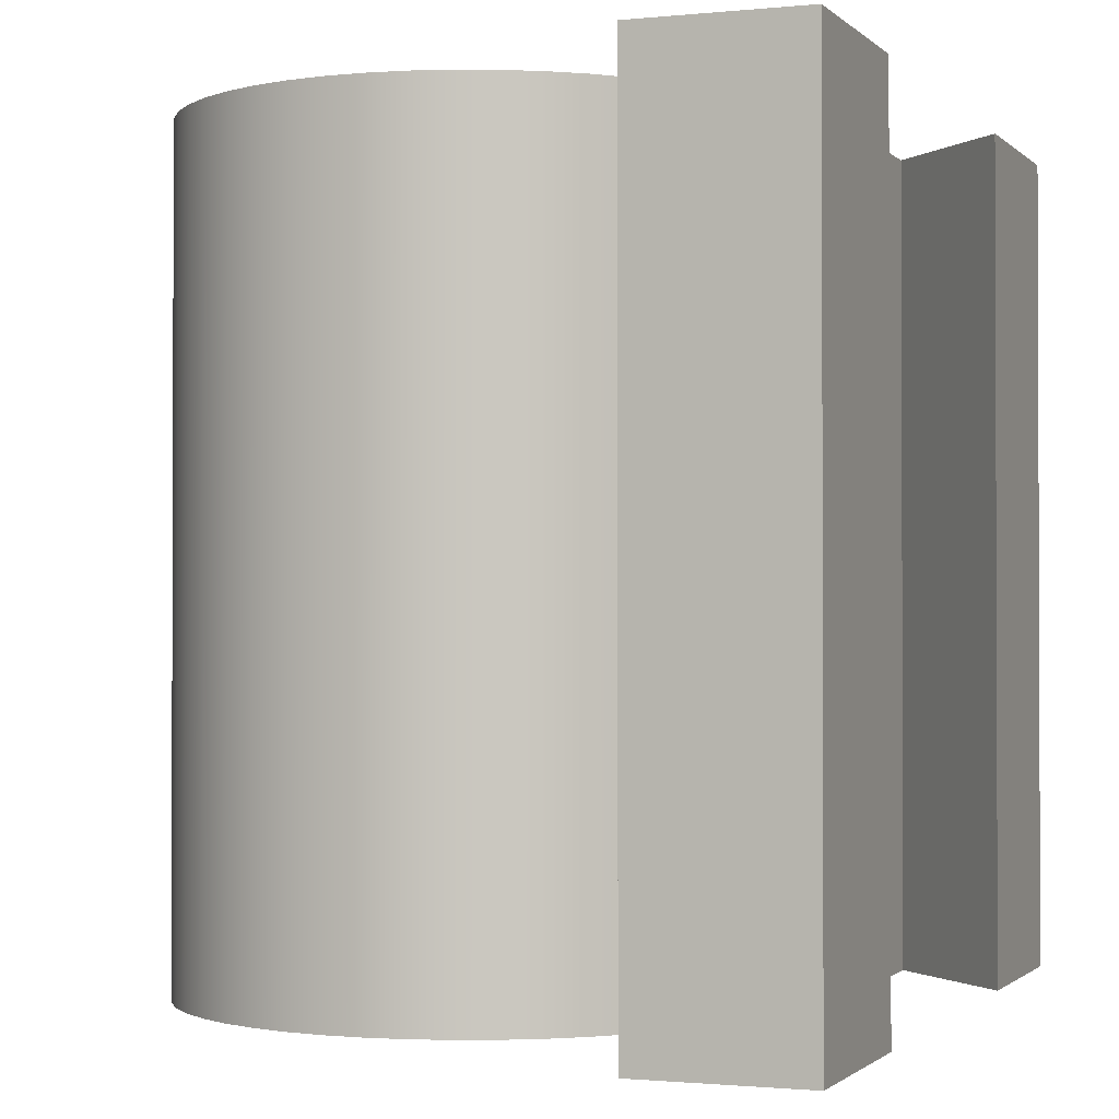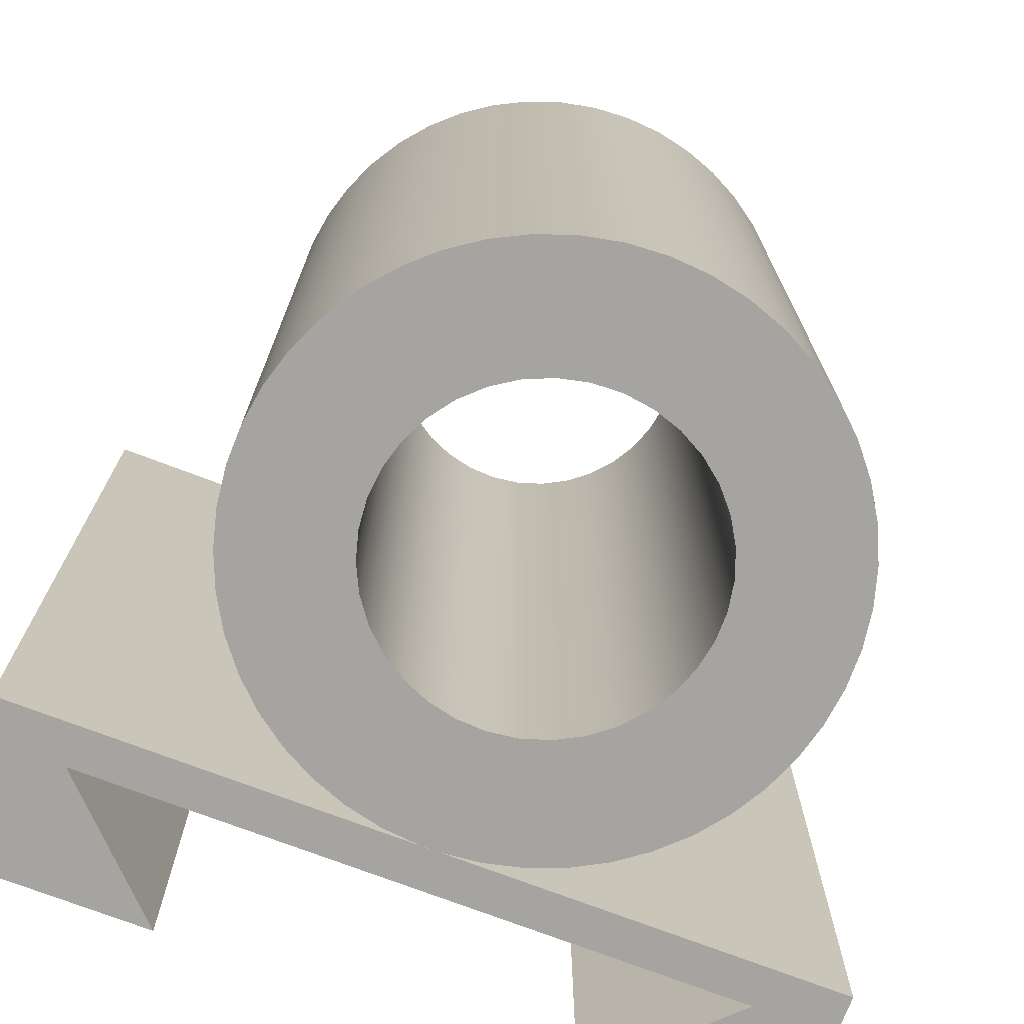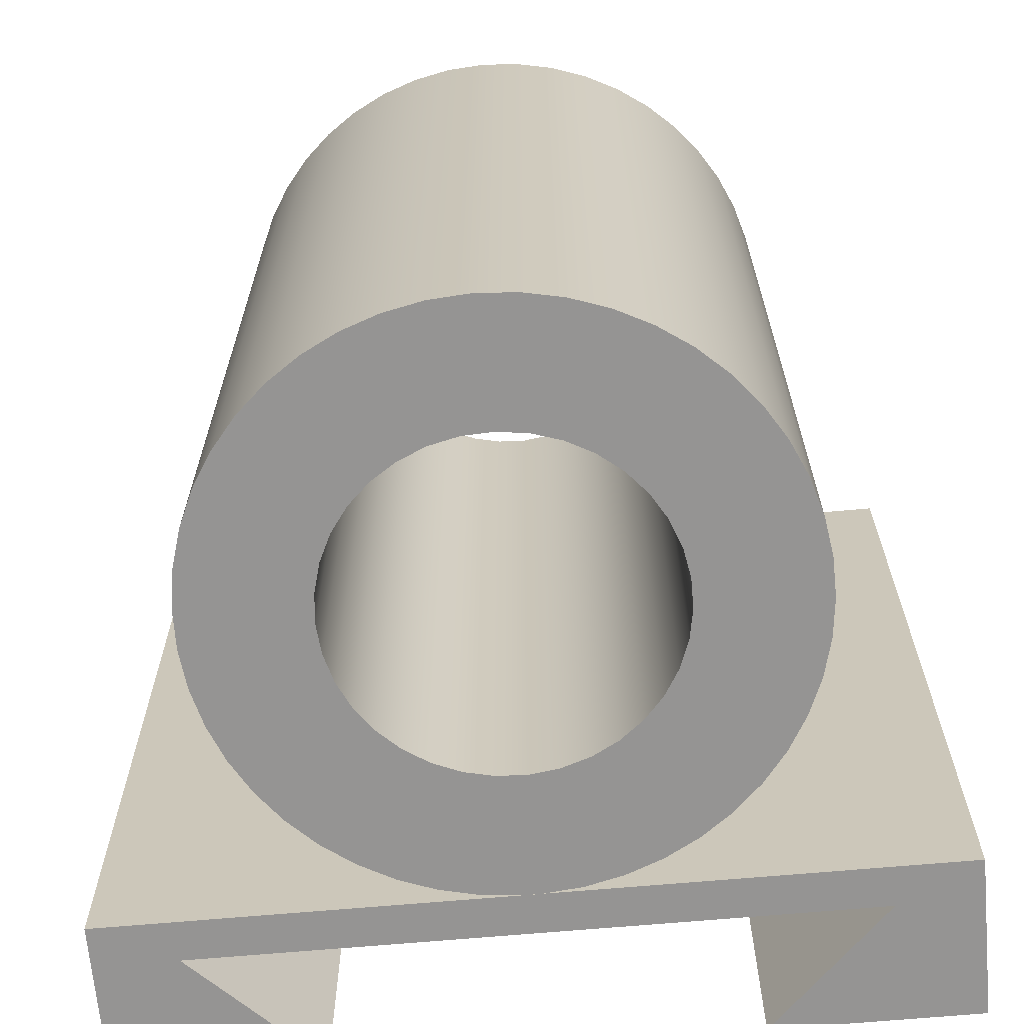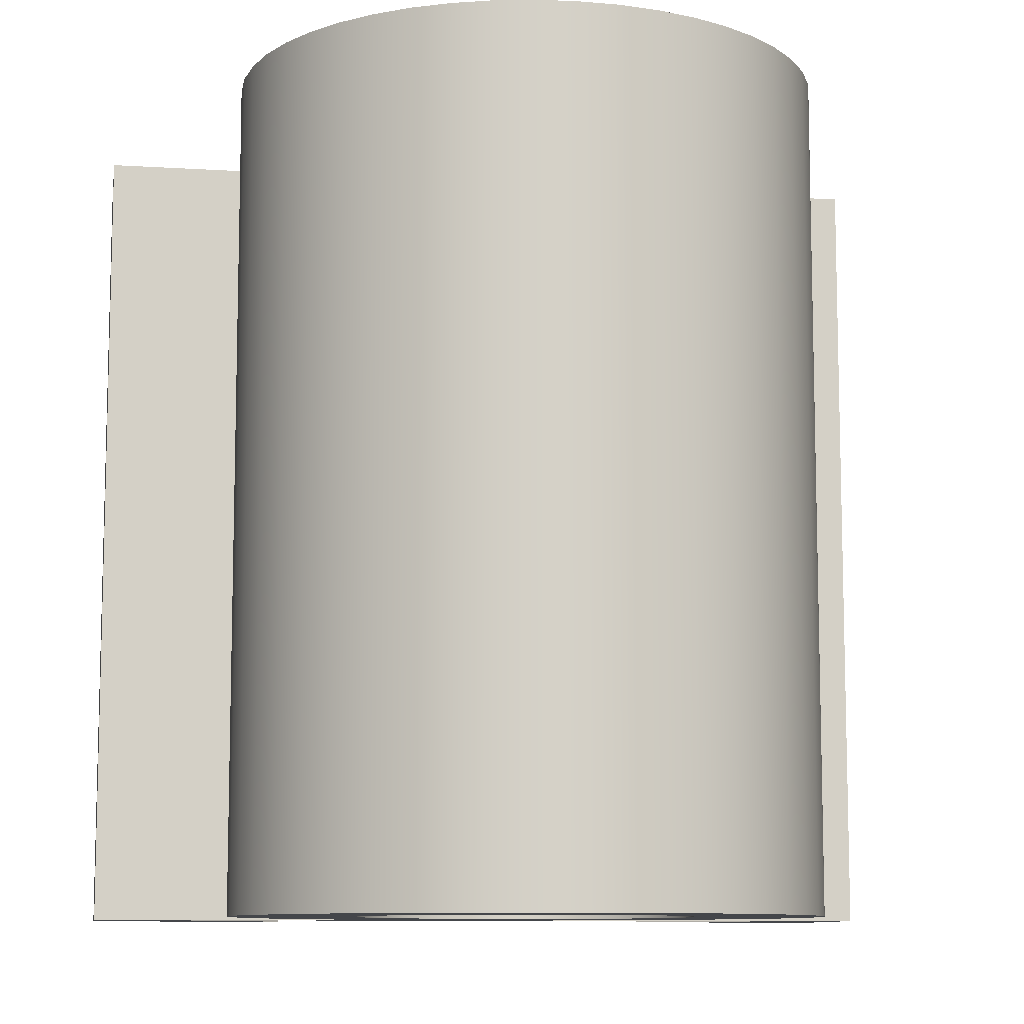
<metadata>
{"format":"obj","ext":"obj","renderer":"f3d","projection":"perspective","resolution":1024,"background":"white","views":[{"elev":-1.2,"azim":110.9,"up":"+Y"},{"elev":-73.4,"azim":-20.9,"up":"+Y"},{"elev":-67.2,"azim":5.1,"up":"+Y"},{"elev":-9.6,"azim":-9.3,"up":"+Y"}]}
</metadata>
<code>
v -0.2 1 2.449e-17
v -0.1968 1 0.03571
v -0.1872 1 0.07027
v -0.1717 1 0.1026
v -0.1506 1 0.1316
v -0.1247 1 0.1564
v -0.09477 1 0.1761
v -0.0618 1 0.1902
v -0.02685 1 0.1982
v 0.008973 1 0.1998
v 0.0445 1 0.195
v 0.07861 1 0.1839
v 0.1102 1 0.1669
v 0.1382 1 0.1446
v 0.1618 1 0.1176
v 0.1802 1 0.08678
v 0.1928 1 0.05321
v 0.1992 1 0.01793
v 0.1992 1 -0.01793
v 0.1928 1 -0.05321
v 0.1802 1 -0.08678
v 0.1618 1 -0.1176
v 0.1382 1 -0.1446
v 0.1102 1 -0.1669
v 0.07861 1 -0.1839
v 0.0445 1 -0.195
v 0.008973 1 -0.1998
v -0.02685 1 -0.1982
v -0.0618 1 -0.1902
v -0.09477 1 -0.1761
v -0.1247 1 -0.1564
v -0.1506 1 -0.1316
v -0.1717 1 -0.1026
v -0.1872 1 -0.07027
v -0.1968 1 -0.03571
v -0.2 0 2.449e-17
v -0.1968 0 -0.03571
v -0.1872 0 -0.07027
v -0.1717 0 -0.1026
v -0.1506 0 -0.1316
v -0.1247 0 -0.1564
v -0.09477 0 -0.1761
v -0.0618 0 -0.1902
v -0.02685 0 -0.1982
v 0.008973 0 -0.1998
v 0.0445 0 -0.195
v 0.07861 0 -0.1839
v 0.1102 0 -0.1669
v 0.1382 0 -0.1446
v 0.1618 0 -0.1176
v 0.1802 0 -0.08678
v 0.1928 0 -0.05321
v 0.1992 0 -0.01793
v 0.1992 0 0.01793
v 0.1928 0 0.05321
v 0.1802 0 0.08678
v 0.1618 0 0.1176
v 0.1382 0 0.1446
v 0.1102 0 0.1669
v 0.07861 0 0.1839
v 0.0445 0 0.195
v 0.008973 0 0.1998
v -0.02685 0 0.1982
v -0.0618 0 0.1902
v -0.09477 0 0.1761
v -0.1247 0 0.1564
v -0.1506 0 0.1316
v -0.1717 0 0.1026
v -0.1872 0 0.07027
v -0.1968 0 0.03571
v -0.2 1 2.449e-17
v -0.2 0 2.449e-17
v 0.01123 0 -0.3498
v -0.01123 0 -0.3498
v -0.01123 1 -0.3498
v 0.01123 1 -0.3498
v -0.01123 0 -0.3498
v -0.05828 0 -0.3451
v -0.1043 0 -0.3341
v -0.1483 0 -0.317
v -0.1897 0 -0.2941
v -0.2276 0 -0.2659
v -0.2614 0 -0.2328
v -0.2904 0 -0.1954
v -0.3141 0 -0.1545
v -0.332 0 -0.1107
v -0.3439 0 -0.06498
v -0.3495 0 -0.01803
v -0.3488 0 0.02924
v -0.3417 0 0.07599
v -0.3283 0 0.1213
v -0.3089 0 0.1645
v -0.284 0 0.2046
v -0.2538 0 0.241
v -0.219 0 0.273
v -0.1802 0 0.3001
v -0.1381 0 0.3216
v -0.09349 0 0.3373
v -0.04717 0 0.3468
v -1.619e-15 0 0.35
v 0.04717 0 0.3468
v 0.09349 0 0.3373
v 0.1381 0 0.3216
v 0.1802 0 0.3001
v 0.219 0 0.273
v 0.2538 0 0.241
v 0.284 0 0.2046
v 0.3089 0 0.1645
v 0.3283 0 0.1213
v 0.3417 0 0.07599
v 0.3488 0 0.02924
v 0.3495 0 -0.01803
v 0.3439 0 -0.06498
v 0.332 0 -0.1107
v 0.3141 0 -0.1545
v 0.2904 0 -0.1954
v 0.2614 0 -0.2328
v 0.2276 0 -0.2659
v 0.1897 0 -0.2941
v 0.1483 0 -0.317
v 0.1043 0 -0.3341
v 0.05828 0 -0.3451
v 0.01123 0 -0.3498
v 0.01123 1 -0.3498
v 0.05828 1 -0.3451
v 0.1043 1 -0.3341
v 0.1483 1 -0.317
v 0.1897 1 -0.2941
v 0.2276 1 -0.2659
v 0.2614 1 -0.2328
v 0.2904 1 -0.1954
v 0.3141 1 -0.1545
v 0.332 1 -0.1107
v 0.3439 1 -0.06498
v 0.3495 1 -0.01803
v 0.3488 1 0.02924
v 0.3417 1 0.07599
v 0.3283 1 0.1213
v 0.3089 1 0.1645
v 0.284 1 0.2046
v 0.2538 1 0.241
v 0.219 1 0.273
v 0.1802 1 0.3001
v 0.1381 1 0.3216
v 0.09349 1 0.3373
v 0.04717 1 0.3468
v -1.619e-15 1 0.35
v -0.04717 1 0.3468
v -0.09349 1 0.3373
v -0.1381 1 0.3216
v -0.1802 1 0.3001
v -0.219 1 0.273
v -0.2538 1 0.241
v -0.284 1 0.2046
v -0.3089 1 0.1645
v -0.3283 1 0.1213
v -0.3417 1 0.07599
v -0.3488 1 0.02924
v -0.3495 1 -0.01803
v -0.3439 1 -0.06498
v -0.332 1 -0.1107
v -0.3141 1 -0.1545
v -0.2904 1 -0.1954
v -0.2614 1 -0.2328
v -0.2276 1 -0.2659
v -0.1897 1 -0.2941
v -0.1483 1 -0.317
v -0.1043 1 -0.3341
v -0.05828 1 -0.3451
v -0.01123 1 -0.3498
v -0.2 1 2.449e-17
v -0.1968 1 -0.03571
v -0.1872 1 -0.07027
v -0.1717 1 -0.1026
v -0.1506 1 -0.1316
v -0.1247 1 -0.1564
v -0.09477 1 -0.1761
v -0.0618 1 -0.1902
v -0.02685 1 -0.1982
v 0.008973 1 -0.1998
v 0.0445 1 -0.195
v 0.07861 1 -0.1839
v 0.1102 1 -0.1669
v 0.1382 1 -0.1446
v 0.1618 1 -0.1176
v 0.1802 1 -0.08678
v 0.1928 1 -0.05321
v 0.1992 1 -0.01793
v 0.1992 1 0.01793
v 0.1928 1 0.05321
v 0.1802 1 0.08678
v 0.1618 1 0.1176
v 0.1382 1 0.1446
v 0.1102 1 0.1669
v 0.07861 1 0.1839
v 0.0445 1 0.195
v 0.008973 1 0.1998
v -0.02685 1 0.1982
v -0.0618 1 0.1902
v -0.09477 1 0.1761
v -0.1247 1 0.1564
v -0.1506 1 0.1316
v -0.1717 1 0.1026
v -0.1872 1 0.07027
v -0.1968 1 0.03571
v -0.01123 1 -0.3498
v -0.05828 1 -0.3451
v -0.1043 1 -0.3341
v -0.1483 1 -0.317
v -0.1897 1 -0.2941
v -0.2276 1 -0.2659
v -0.2614 1 -0.2328
v -0.2904 1 -0.1954
v -0.3141 1 -0.1545
v -0.332 1 -0.1107
v -0.3439 1 -0.06498
v -0.3495 1 -0.01803
v -0.3488 1 0.02924
v -0.3417 1 0.07599
v -0.3283 1 0.1213
v -0.3089 1 0.1645
v -0.284 1 0.2046
v -0.2538 1 0.241
v -0.219 1 0.273
v -0.1802 1 0.3001
v -0.1381 1 0.3216
v -0.09349 1 0.3373
v -0.04717 1 0.3468
v -1.619e-15 1 0.35
v 0.04717 1 0.3468
v 0.09349 1 0.3373
v 0.1381 1 0.3216
v 0.1802 1 0.3001
v 0.219 1 0.273
v 0.2538 1 0.241
v 0.284 1 0.2046
v 0.3089 1 0.1645
v 0.3283 1 0.1213
v 0.3417 1 0.07599
v 0.3488 1 0.02924
v 0.3495 1 -0.01803
v 0.3439 1 -0.06498
v 0.332 1 -0.1107
v 0.3141 1 -0.1545
v 0.2904 1 -0.1954
v 0.2614 1 -0.2328
v 0.2276 1 -0.2659
v 0.1897 1 -0.2941
v 0.1483 1 -0.317
v 0.1043 1 -0.3341
v 0.05828 1 -0.3451
v 0.01123 1 -0.3498
v -0.2 0 2.449e-17
v -0.1968 0 0.03571
v -0.1872 0 0.07027
v -0.1717 0 0.1026
v -0.1506 0 0.1316
v -0.1247 0 0.1564
v -0.09477 0 0.1761
v -0.0618 0 0.1902
v -0.02685 0 0.1982
v 0.008973 0 0.1998
v 0.0445 0 0.195
v 0.07861 0 0.1839
v 0.1102 0 0.1669
v 0.1382 0 0.1446
v 0.1618 0 0.1176
v 0.1802 0 0.08678
v 0.1928 0 0.05321
v 0.1992 0 0.01793
v 0.1992 0 -0.01793
v 0.1928 0 -0.05321
v 0.1802 0 -0.08678
v 0.1618 0 -0.1176
v 0.1382 0 -0.1446
v 0.1102 0 -0.1669
v 0.07861 0 -0.1839
v 0.0445 0 -0.195
v 0.008973 0 -0.1998
v -0.02685 0 -0.1982
v -0.0618 0 -0.1902
v -0.09477 0 -0.1761
v -0.1247 0 -0.1564
v -0.1506 0 -0.1316
v -0.1717 0 -0.1026
v -0.1872 0 -0.07027
v -0.1968 0 -0.03571
v 0.01123 0 -0.3498
v 0.05828 0 -0.3451
v 0.1043 0 -0.3341
v 0.1483 0 -0.317
v 0.1897 0 -0.2941
v 0.2276 0 -0.2659
v 0.2614 0 -0.2328
v 0.2904 0 -0.1954
v 0.3141 0 -0.1545
v 0.332 0 -0.1107
v 0.3439 0 -0.06498
v 0.3495 0 -0.01803
v 0.3488 0 0.02924
v 0.3417 0 0.07599
v 0.3283 0 0.1213
v 0.3089 0 0.1645
v 0.284 0 0.2046
v 0.2538 0 0.241
v 0.219 0 0.273
v 0.1802 0 0.3001
v 0.1381 0 0.3216
v 0.09349 0 0.3373
v 0.04717 0 0.3468
v -1.619e-15 0 0.35
v -0.04717 0 0.3468
v -0.09349 0 0.3373
v -0.1381 0 0.3216
v -0.1802 0 0.3001
v -0.219 0 0.273
v -0.2538 0 0.241
v -0.284 0 0.2046
v -0.3089 0 0.1645
v -0.3283 0 0.1213
v -0.3417 0 0.07599
v -0.3488 0 0.02924
v -0.3495 0 -0.01803
v -0.3439 0 -0.06498
v -0.332 0 -0.1107
v -0.3141 0 -0.1545
v -0.2904 0 -0.1954
v -0.2614 0 -0.2328
v -0.2276 0 -0.2659
v -0.1897 0 -0.2941
v -0.1483 0 -0.317
v -0.1043 0 -0.3341
v -0.05828 0 -0.3451
v -0.01123 0 -0.3498
v -0.01123 0 -0.3498
v -0.003745 0 -0.35
v 0.003745 0 -0.35
v 0.01123 0 -0.3498
v 0.01123 1 -0.3498
v 0.003745 1 -0.35
v -0.003745 1 -0.35
v -0.01123 1 -0.3498
v -0.5001 0 -0.3498
v -0.01123 0 -0.3498
v -0.01123 1 -0.3498
v -0.5001 1 -0.3498
v -0.5001 0 -0.5498
v -0.5001 0 -0.3498
v -0.5001 1 -0.3498
v -0.5001 1 -0.5498
v -0.2501 0 -0.5498
v -0.5001 0 -0.5498
v -0.5001 1 -0.5498
v -0.2501 1 -0.5498
v -0.4 0 -0.3999
v -0.2501 0 -0.5498
v -0.2501 1 -0.5498
v -0.4 1 -0.3999
v 0.3998 0 -0.3999
v -0.4 0 -0.3999
v -0.4 1 -0.3999
v 0.3998 1 -0.3999
v 0.2499 0 -0.5498
v 0.3998 0 -0.3999
v 0.3998 1 -0.3999
v 0.2499 1 -0.5498
v 0.4999 0 -0.5498
v 0.2499 0 -0.5498
v 0.2499 1 -0.5498
v 0.4999 1 -0.5498
v 0.4999 0 -0.3498
v 0.4999 0 -0.5498
v 0.4999 1 -0.5498
v 0.4999 1 -0.3498
v 0.01123 0 -0.3498
v 0.4999 0 -0.3498
v 0.4999 1 -0.3498
v 0.01123 1 -0.3498
v 0.01123 1 -0.3498
v 0.4999 1 -0.3498
v 0.4999 1 -0.5498
v 0.2499 1 -0.5498
v 0.3998 1 -0.3999
v -0.4 1 -0.3999
v -0.2501 1 -0.5498
v -0.5001 1 -0.5498
v -0.5001 1 -0.3498
v -0.01123 1 -0.3498
v -0.003745 1 -0.35
v 0.003745 1 -0.35
v 0.4999 0 -0.3498
v 0.01123 0 -0.3498
v 0.003745 0 -0.35
v -0.003745 0 -0.35
v -0.01123 0 -0.3498
v -0.5001 0 -0.3498
v -0.5001 0 -0.5498
v -0.2501 0 -0.5498
v -0.4 0 -0.3999
v 0.3998 0 -0.3999
v 0.2499 0 -0.5498
v 0.4999 0 -0.5498
g 4724b0b0-e355-11ea-bfe1-54bf646e7e1f
f 2 70 1
f 1 70 72
f 71 36 35
f 35 36 37
f 35 37 34
f 34 37 38
f 34 38 33
f 33 38 39
f 33 39 32
f 32 39 40
f 32 40 31
f 31 40 41
f 31 41 30
f 30 41 42
f 30 42 29
f 29 42 43
f 29 43 28
f 28 43 44
f 28 44 27
f 27 44 45
f 27 45 26
f 26 45 46
f 26 46 25
f 25 46 47
f 25 47 24
f 24 47 48
f 24 48 23
f 23 48 49
f 23 49 22
f 22 49 50
f 22 50 21
f 21 50 51
f 21 51 20
f 20 51 52
f 20 52 19
f 19 52 53
f 19 53 18
f 18 53 54
f 18 54 17
f 17 54 55
f 17 55 16
f 16 55 56
f 16 56 15
f 15 56 57
f 15 57 14
f 14 57 58
f 14 58 13
f 13 58 59
f 13 59 12
f 12 59 60
f 12 60 11
f 11 60 61
f 11 61 10
f 10 61 62
f 10 62 9
f 9 62 63
f 9 63 8
f 8 63 64
f 8 64 7
f 7 64 65
f 7 65 6
f 6 65 66
f 6 66 5
f 5 66 67
f 5 67 4
f 4 67 68
f 4 68 3
f 3 68 69
f 3 69 2
f 2 69 70
g 4724fef0-e355-11ea-9019-54bf646e7e1f
f 73 74 76
f 76 74 75
g 47252606-e355-11ea-83f0-54bf646e7e1f
f 170 77 169
f 169 77 78
f 169 78 168
f 168 78 79
f 168 79 167
f 167 79 80
f 167 80 166
f 166 80 81
f 166 81 165
f 165 81 82
f 165 82 164
f 164 82 83
f 164 83 163
f 163 83 84
f 163 84 162
f 162 84 85
f 162 85 161
f 161 85 86
f 161 86 160
f 160 86 87
f 160 87 159
f 159 87 88
f 159 88 158
f 158 88 89
f 158 89 157
f 157 89 90
f 157 90 156
f 156 90 91
f 156 91 155
f 155 91 92
f 155 92 154
f 154 92 93
f 154 93 153
f 153 93 94
f 153 94 152
f 152 94 95
f 152 95 151
f 151 95 96
f 151 96 150
f 150 96 97
f 150 97 149
f 149 97 98
f 149 98 148
f 148 98 99
f 148 99 147
f 147 99 100
f 147 100 146
f 146 100 101
f 146 101 145
f 145 101 102
f 145 102 144
f 144 102 103
f 144 103 143
f 143 103 104
f 143 104 142
f 142 104 105
f 142 105 141
f 141 105 106
f 141 106 140
f 140 106 107
f 140 107 139
f 139 107 108
f 139 108 138
f 138 108 109
f 138 109 137
f 137 109 110
f 137 110 136
f 136 110 111
f 136 111 135
f 135 111 112
f 135 112 134
f 134 112 113
f 134 113 133
f 133 113 114
f 133 114 132
f 132 114 115
f 132 115 131
f 131 115 116
f 131 116 130
f 130 116 117
f 130 117 129
f 129 117 118
f 129 118 128
f 128 118 119
f 128 119 127
f 127 119 120
f 127 120 126
f 126 120 121
f 126 121 125
f 125 121 122
f 125 122 124
f 124 122 123
g 472573f6-e355-11ea-9921-54bf646e7e1f
f 172 217 171
f 171 217 218
f 171 218 205
f 205 218 219
f 205 219 204
f 204 219 220
f 204 220 221
f 173 215 172
f 172 215 216
f 172 216 217
f 215 173 214
f 214 173 174
f 214 174 213
f 213 174 175
f 213 175 212
f 212 175 211
f 211 175 176
f 211 176 210
f 210 176 177
f 210 177 209
f 209 177 178
f 209 178 208
f 208 178 207
f 207 178 179
f 207 179 206
f 206 179 180
f 206 180 252
f 252 180 251
f 251 180 181
f 251 181 250
f 250 181 182
f 250 182 249
f 249 182 183
f 249 183 248
f 248 183 247
f 247 183 184
f 247 184 246
f 246 184 185
f 246 185 245
f 245 185 186
f 245 186 244
f 244 186 243
f 243 186 187
f 243 187 242
f 242 187 188
f 242 188 241
f 241 188 189
f 241 189 240
f 240 189 239
f 239 189 190
f 239 190 238
f 238 190 191
f 238 191 237
f 237 191 192
f 237 192 236
f 236 192 235
f 235 192 193
f 235 193 234
f 234 193 194
f 234 194 233
f 233 194 195
f 233 195 232
f 232 195 231
f 231 195 196
f 231 196 230
f 230 196 197
f 230 197 229
f 229 197 198
f 229 198 228
f 228 198 227
f 227 198 199
f 227 199 226
f 226 199 200
f 226 200 225
f 225 200 201
f 225 201 224
f 224 201 223
f 223 201 202
f 223 202 222
f 222 202 203
f 222 203 221
f 221 203 204
g 4725c21a-e355-11ea-a4fc-54bf646e7e1f
f 254 322 253
f 253 322 323
f 253 323 287
f 287 323 324
f 287 324 325
f 322 254 321
f 321 254 255
f 321 255 320
f 320 255 319
f 319 255 256
f 319 256 318
f 318 256 257
f 318 257 317
f 317 257 258
f 317 258 316
f 316 258 315
f 315 258 259
f 315 259 314
f 314 259 260
f 314 260 313
f 313 260 261
f 313 261 312
f 312 261 311
f 311 261 262
f 311 262 310
f 310 262 263
f 310 263 309
f 309 263 264
f 309 264 308
f 308 264 307
f 307 264 265
f 307 265 306
f 306 265 266
f 306 266 305
f 305 266 267
f 305 267 304
f 304 267 303
f 303 267 268
f 303 268 302
f 302 268 269
f 302 269 301
f 301 269 270
f 301 270 300
f 300 270 299
f 299 270 271
f 299 271 298
f 298 271 272
f 298 272 297
f 297 272 273
f 297 273 296
f 296 273 295
f 295 273 274
f 295 274 294
f 294 274 275
f 294 275 293
f 293 275 276
f 293 276 292
f 292 276 291
f 291 276 277
f 291 277 290
f 290 277 278
f 290 278 289
f 289 278 279
f 289 279 288
f 288 279 334
f 334 279 280
f 334 280 333
f 333 280 281
f 333 281 332
f 332 281 331
f 331 281 282
f 331 282 330
f 330 282 283
f 330 283 329
f 329 283 284
f 329 284 328
f 328 284 327
f 327 284 285
f 327 285 326
f 326 285 286
f 326 286 325
f 325 286 287
g 47261052-e355-11ea-b5b2-54bf646e7e1f
f 342 335 341
f 341 335 336
f 341 336 340
f 340 336 337
f 340 337 339
f 339 337 338
g 47265e6e-e355-11ea-ad27-54bf646e7e1f
f 343 344 346
f 346 344 345
g 4726ac78-e355-11ea-b947-54bf646e7e1f
f 347 348 350
f 350 348 349
g 4726fa9e-e355-11ea-a541-54bf646e7e1f
f 351 352 354
f 354 352 353
g 47276fc8-e355-11ea-9f7e-54bf646e7e1f
f 355 356 358
f 358 356 357
g 4727bde8-e355-11ea-8b11-54bf646e7e1f
f 359 360 362
f 362 360 361
g 47280be8-e355-11ea-bd5e-54bf646e7e1f
f 363 364 366
f 366 364 365
g 47288130-e355-11ea-9c58-54bf646e7e1f
f 367 368 370
f 370 368 369
g 4728f61e-e355-11ea-b617-54bf646e7e1f
f 371 372 374
f 374 372 373
g 47296b48-e355-11ea-9734-54bf646e7e1f
f 375 376 378
f 378 376 377
g 4729e0a4-e355-11ea-93ed-54bf646e7e1f
f 390 379 383
f 383 379 380
f 383 380 381
f 381 382 383
f 390 383 389
f 389 383 384
f 389 384 388
f 388 384 387
f 387 384 386
f 386 384 385
g 472a55c2-e355-11ea-96cb-54bf646e7e1f
f 402 391 400
f 400 391 392
f 400 392 393
f 393 394 400
f 400 394 399
f 399 394 395
f 399 395 396
f 396 397 399
f 399 397 398
f 400 401 402

</code>
